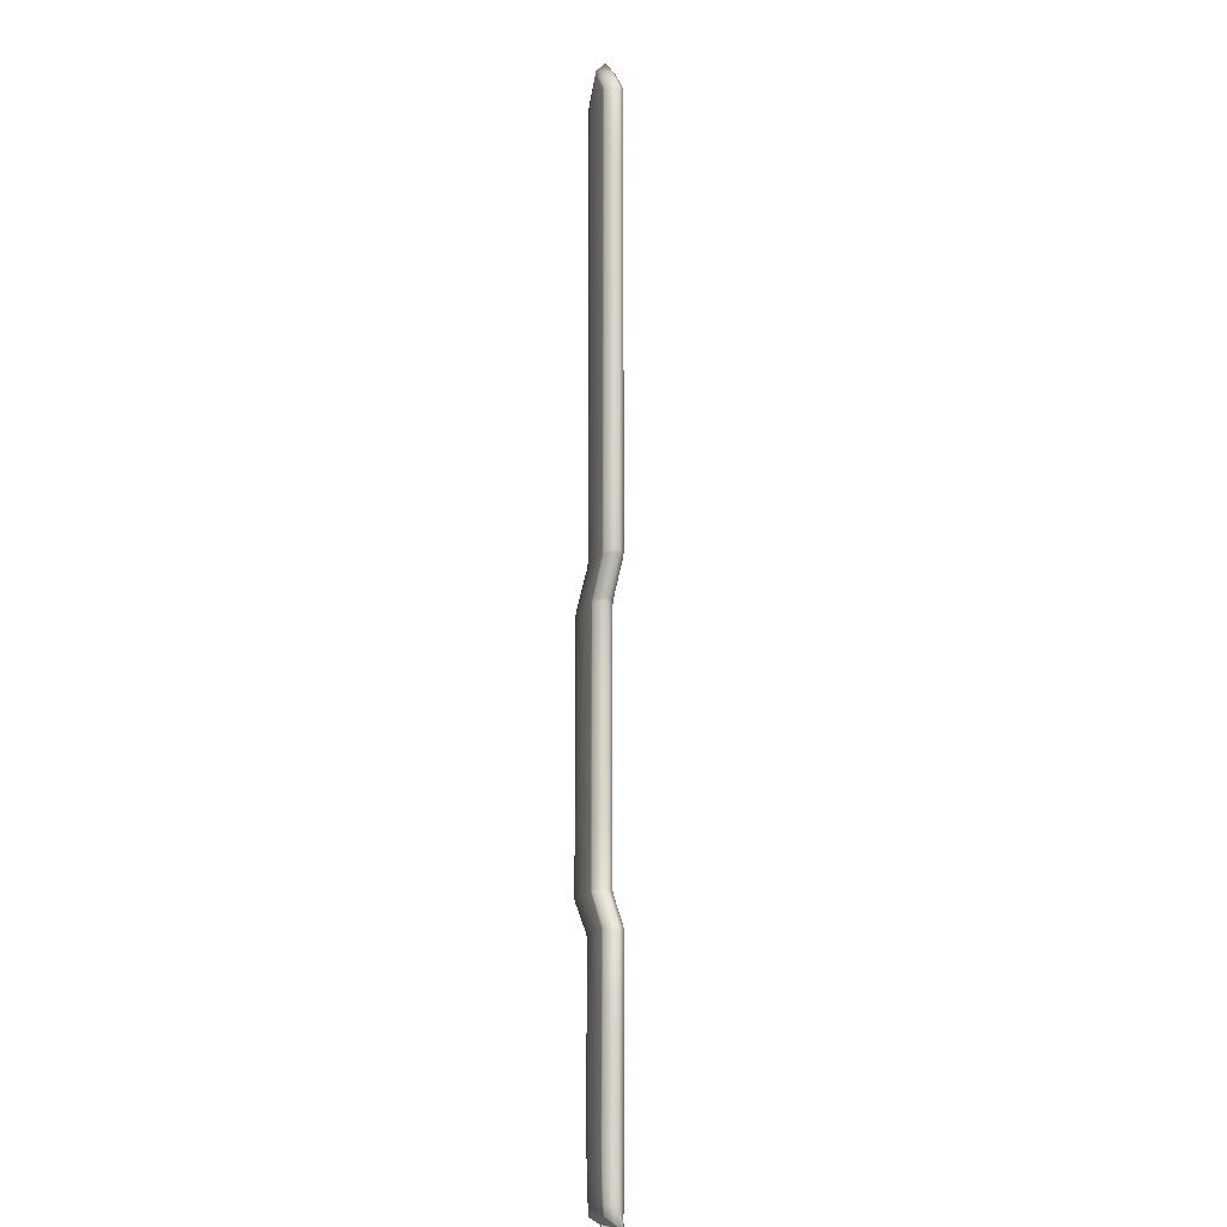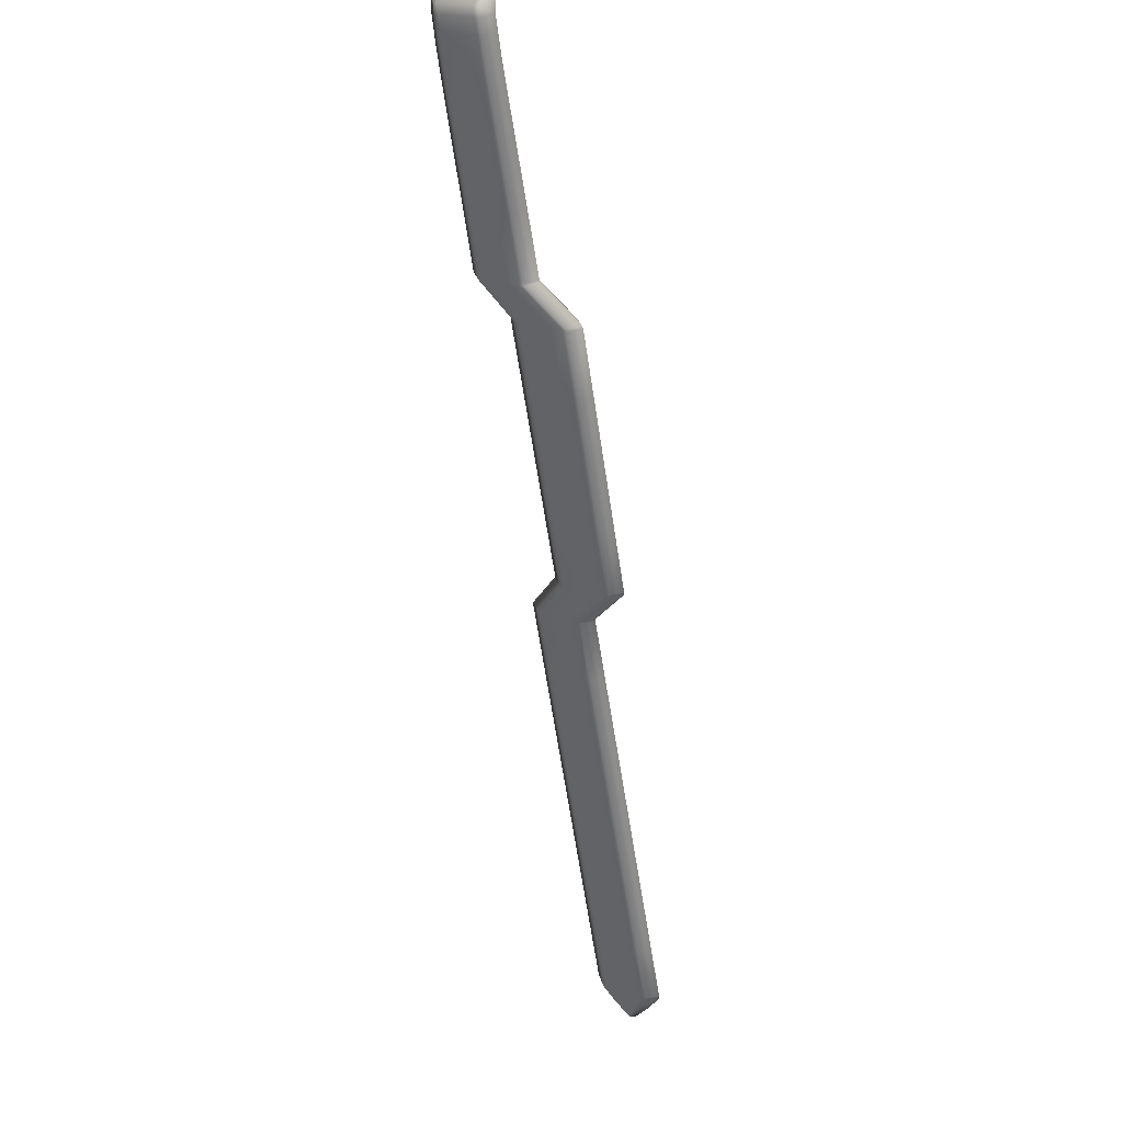
<metadata>
{"format":"obj","ext":"obj","renderer":"f3d","projection":"perspective","resolution":1024,"background":"white","views":[{"elev":61.0,"azim":-53.8,"up":"+Y"},{"elev":-22.8,"azim":-62.9,"up":"+Z"}]}
</metadata>
<code>
g pm0718_12_OffSetEffB00Skin
v 0.05277 0.7872 0.3694
v 0.04955 0.796 0.3739
v 0.04781 0.7858 0.3759
v 0.04829 0.8 0.3628
v 0.05981 0.7904 0.3606
v 0.04976 0.7984 0.3746
v 0.05455 0.8019 0.3574
v 0.07002 0.7938 0.3523
v 0.0482 0.8028 0.3639
v 0.04915 0.8126 0.3813
v 0.06467 0.8053 0.3493
v 0.08149 0.7976 0.343
v 0.05449 0.805 0.3585
v 0.04829 0.8171 0.3704
v 0.04876 0.8288 0.3885
v 0.04822 0.8334 0.3773
v 0.04874 0.8318 0.3896
v 0.05445 0.8197 0.3647
v 0.06459 0.8083 0.3505
v 0.07607 0.809 0.3403
v 0.04834 0.8365 0.3785
v 0.04761 0.838 0.3979
v 0.05273 0.841 0.3918
v 0.05443 0.836 0.3715
v 0.05449 0.8393 0.373
v 0.05974 0.8451 0.3834
v 0.06458 0.8231 0.3567
v 0.06464 0.8428 0.365
v 0.06996 0.8487 0.3753
v 0.06457 0.8395 0.3635
v 0.07599 0.812 0.3415
v 0.07604 0.8467 0.356
v 0.08143 0.8528 0.3661
v 0.1057 0.8607 0.3483
v 0.07597 0.8435 0.3546
v 0.07598 0.8269 0.3477
v 0.1002 0.8545 0.3382
v 0.1319 0.8692 0.3293
v 0.1002 0.8195 0.3234
v 0.1002 0.8513 0.3367
v 0.1264 0.8629 0.3192
v 0.1798 0.8847 0.2946
v 0.1002 0.8345 0.3297
v 0.1003 0.8164 0.3222
v 0.1058 0.8049 0.3249
v 0.1743 0.8782 0.2844
v 0.226 0.8996 0.2611
v 0.1263 0.8596 0.3177
v 0.1264 0.8274 0.3042
v 0.1264 0.8243 0.303
v 0.1319 0.8127 0.3057
v 0.2204 0.893 0.251
v 0.2284 0.8995 0.259
v 0.1742 0.8749 0.2829
v 0.1263 0.8427 0.3106
v 0.1743 0.8387 0.2679
v 0.1798 0.827 0.2705
v 0.1743 0.8419 0.2691
v 0.2225 0.893 0.2491
v 0.2534 0.8816 0.23
v 0.2214 0.8899 0.2486
v 0.1743 0.8575 0.2756
v 0.2472 0.8747 0.2202
v 0.2547 0.8815 0.2289
v 0.2202 0.8526 0.2342
v 0.2256 0.8406 0.2369
v 0.2215 0.8562 0.2345
v 0.2219 0.8526 0.2327
v 0.2477 0.8324 0.202
v 0.2267 0.8407 0.2359
v 0.2215 0.8722 0.2412
v 0.2471 0.8293 0.2015
v 0.2522 0.8175 0.2043
v 0.2489 0.8295 0.1999
v 0.2543 0.8175 0.2025
v 0.2479 0.8701 0.218
v 0.2949 0.8436 0.1662
v 0.3004 0.8316 0.1687
v 0.2477 0.8486 0.2088
v 0.2949 0.8469 0.1675
v 0.3423 0.8581 0.1316
v 0.3478 0.8461 0.1341
v 0.2949 0.8631 0.1743
v 0.3422 0.8614 0.1329
v 0.3912 0.8731 0.09582
v 0.3967 0.8611 0.09832
v 0.2948 0.8847 0.1833
v 0.3911 0.8764 0.09708
v 0.3422 0.8776 0.1396
v 0.4392 0.8878 0.0607
v 0.4447 0.8759 0.06314
v 0.4405 0.8915 0.06095
v 0.4414 0.8889 0.05936
v 0.4664 0.9313 0.05526
v 0.4471 0.8773 0.06168
v 0.4661 0.9273 0.05397
v 0.4723 0.9159 0.05612
v 0.4681 0.9286 0.05277
v 0.4738 0.9167 0.0552
v 0.3911 0.8926 0.1039
v 0.5139 0.9423 0.01917
v 0.5194 0.9303 0.0217
v 0.5138 0.9456 0.02047
v 0.5617 0.9566 -0.01594
v 0.5672 0.9446 -0.01344
v 0.3422 0.8992 0.1487
v 0.4405 0.9077 0.06773
v 0.5616 0.96 -0.01465
v 0.6086 0.9707 -0.05043
v 0.6141 0.9587 -0.04796
v 0.6086 0.9741 -0.04913
v 0.6579 0.9856 -0.08665
v 0.6634 0.9734 -0.08421
v 0.6579 0.9889 -0.08534
v 0.7079 1.001 -0.1233
v 0.7134 0.9883 -0.1209
v 0.7078 1.004 -0.122
v 0.7547 1.015 -0.1577
v 0.7602 1.002 -0.1553
v 0.8038 1.015 -0.1874
v 0.7547 1.018 -0.1564
v 0.7982 1.028 -0.1897
v 0.8066 1.017 -0.1891
v 0.6579 1.006 -0.07825
v 0.7078 1.021 -0.1149
v 0.7546 1.035 -0.1493
v 0.7981 1.031 -0.1883
v 0.8009 1.029 -0.1913
v 0.6085 0.991 -0.04207
v 0.8105 1.04 -0.1949
v 0.8195 1.033 -0.1935
v 0.5616 0.9768 -0.007625
v 0.8224 1.056 -0.1986
v 0.8347 1.055 -0.1974
v 0.8195 1.069 -0.1786
v 0.5138 0.9623 0.02745
v 0.4664 0.948 0.06223
v 0.4664 0.9651 0.06932
v 0.4408 0.9291 0.07718
v 0.3911 0.9142 0.1129
v 0.5616 0.9944 -0.0002691
v 0.5138 0.9797 0.03471
v 0.6085 1.009 -0.03462
v 0.6579 1.024 -0.07069
v 0.7078 1.039 -0.1072
v 0.7546 1.054 -0.1415
v 0.3911 0.9182 0.1146
v 0.439 0.9328 0.07954
v 0.3422 0.9033 0.1504
v 0.2949 0.8887 0.1851
v 0.249 0.8746 0.2186
v 0.3004 0.8956 0.1955
v 0.3477 0.9101 0.1608
v 0.3966 0.9251 0.125
v 0.4443 0.9397 0.09013
v 0.4458 0.9406 0.0892
v 0.441 0.934 0.07832
v 0.4707 0.9739 0.0817
v 0.4656 0.9675 0.0713
v 0.4734 0.9755 0.08008
v 0.468 0.9689 0.06977
v 0.5193 0.9897 0.0465
v 0.5138 0.983 0.03621
v 0.5671 1.004 0.01157
v 0.5616 0.9978 0.001244
v 0.6141 1.019 -0.02274
v 0.6086 1.012 -0.03309
v 0.6634 1.034 -0.05877
v 0.6579 1.027 -0.06915
v 0.7134 1.05 -0.09527
v 0.7079 1.043 -0.1057
v 0.7602 1.064 -0.1295
v 0.7547 1.057 -0.1399
v 0.7982 1.071 -0.1717
v 0.8038 1.078 -0.1613
v 0.798 1.067 -0.1732
v 0.8009 1.071 -0.1738
v 0.8066 1.078 -0.1638
v 0.7981 1.048 -0.1811
v 0.8105 1.065 -0.1847
v 0.8004 1.067 -0.1752
v 0.7996 1.032 -0.1892
v 0.8086 1.062 -0.1844
v 0.8187 1.055 -0.1962
v 0.8004 1.049 -0.1828
v 0.8086 1.042 -0.1928
v 0.05273 0.841 0.3918
v 0.04715 0.8281 0.3983
v 0.04761 0.838 0.3979
v 0.05551 0.8309 0.3915
v 0.05974 0.8451 0.3834
v 0.04687 0.8251 0.3973
v 0.0641 0.8339 0.3854
v 0.06996 0.8487 0.3753
v 0.05545 0.8279 0.3903
v 0.04686 0.8092 0.39
v 0.07479 0.8374 0.3776
v 0.08143 0.8528 0.3661
v 0.06411 0.8307 0.3842
v 0.05539 0.8117 0.3835
v 0.04739 0.7944 0.3834
v 0.05555 0.7971 0.3773
v 0.0477 0.7918 0.382
v 0.06412 0.8144 0.3774
v 0.05565 0.7945 0.3761
v 0.04781 0.7858 0.3759
v 0.05277 0.7872 0.3694
v 0.06413 0.7997 0.3712
v 0.06413 0.7969 0.37
v 0.05981 0.7904 0.3606
v 0.07486 0.8178 0.3695
v 0.07482 0.8 0.362
v 0.07002 0.7938 0.3523
v 0.07487 0.803 0.3633
v 0.08691 0.8037 0.353
v 0.08149 0.7976 0.343
v 0.1058 0.8049 0.3249
v 0.08697 0.8067 0.3544
v 0.1113 0.8111 0.335
v 0.1319 0.8127 0.3057
v 0.08696 0.8215 0.3606
v 0.07485 0.8342 0.3763
v 0.1374 0.8189 0.3158
v 0.1798 0.827 0.2705
v 0.1113 0.8141 0.3364
v 0.08695 0.8381 0.3675
v 0.08687 0.8414 0.3688
v 0.1853 0.8334 0.2807
v 0.2256 0.8406 0.2369
v 0.1375 0.822 0.3172
v 0.1113 0.8459 0.3497
v 0.1112 0.8492 0.351
v 0.1057 0.8607 0.3483
v 0.1113 0.8291 0.3427
v 0.2313 0.8472 0.247
v 0.2267 0.8407 0.2359
v 0.1374 0.8576 0.332
v 0.1319 0.8692 0.3293
v 0.1375 0.8542 0.3307
v 0.1854 0.8365 0.282
v 0.1375 0.8373 0.3236
v 0.2329 0.8472 0.2455
v 0.2522 0.8175 0.2043
v 0.1853 0.8729 0.2972
v 0.1798 0.8847 0.2946
v 0.1854 0.8695 0.2958
v 0.2326 0.8845 0.2615
v 0.2313 0.8877 0.2637
v 0.226 0.8996 0.2611
v 0.1854 0.8521 0.2886
v 0.2326 0.8507 0.2474
v 0.2335 0.8877 0.2618
v 0.2284 0.8995 0.259
v 0.2583 0.8694 0.233
v 0.2588 0.8648 0.2308
v 0.2534 0.8816 0.23
v 0.2326 0.8668 0.2541
v 0.26 0.8693 0.2315
v 0.2547 0.8815 0.2289
v 0.3059 0.8834 0.1979
v 0.3004 0.8956 0.1955
v 0.3532 0.8979 0.1632
v 0.3477 0.9101 0.1608
v 0.306 0.8793 0.1963
v 0.4021 0.9129 0.1275
v 0.3966 0.9251 0.125
v 0.3533 0.8938 0.1616
v 0.306 0.8577 0.1872
v 0.2588 0.8432 0.2218
v 0.45 0.9275 0.09243
v 0.4443 0.9397 0.09013
v 0.4458 0.9406 0.0892
v 0.4022 0.9088 0.1258
v 0.2588 0.827 0.215
v 0.3533 0.8722 0.1526
v 0.306 0.8415 0.1805
v 0.258 0.824 0.2142
v 0.2599 0.8241 0.2127
v 0.2543 0.8175 0.2025
v 0.3059 0.8383 0.179
v 0.3004 0.8316 0.1687
v 0.3533 0.8528 0.1444
v 0.3478 0.8461 0.1341
v 0.3533 0.856 0.1458
v 0.4022 0.8678 0.1086
v 0.3967 0.8611 0.09832
v 0.4022 0.871 0.11
v 0.4501 0.8825 0.07347
v 0.4447 0.8759 0.06314
v 0.4022 0.8872 0.1168
v 0.4516 0.8861 0.0739
v 0.4523 0.8836 0.07203
v 0.4775 0.9259 0.06821
v 0.4471 0.8773 0.06168
v 0.4723 0.9159 0.05612
v 0.4771 0.922 0.06678
v 0.4738 0.9167 0.0552
v 0.4791 0.9232 0.06558
v 0.5194 0.9303 0.0217
v 0.5249 0.9369 0.03196
v 0.5672 0.9446 -0.01344
v 0.5727 0.9513 -0.003152
v 0.6141 0.9587 -0.04796
v 0.5249 0.9402 0.03342
v 0.6196 0.9654 -0.03763
v 0.6634 0.9734 -0.08421
v 0.5727 0.9546 -0.001694
v 0.6689 0.9802 -0.07385
v 0.7134 0.9883 -0.1209
v 0.6197 0.9687 -0.03617
v 0.7189 0.9952 -0.1105
v 0.7602 1.002 -0.1553
v 0.669 0.9835 -0.07239
v 0.7657 1.009 -0.1449
v 0.8038 1.015 -0.1874
v 0.719 0.9985 -0.1091
v 0.8092 1.022 -0.1769
v 0.8066 1.017 -0.1891
v 0.7658 1.013 -0.1435
v 0.8118 1.024 -0.1786
v 0.8195 1.033 -0.1935
v 0.8092 1.026 -0.1753
v 0.669 1 -0.0653
v 0.719 1.016 -0.1019
v 0.7658 1.03 -0.1363
v 0.8092 1.043 -0.1682
v 0.8116 1.027 -0.1769
v 0.8214 1.035 -0.1822
v 0.8332 1.05 -0.186
v 0.8347 1.055 -0.1974
v 0.8195 1.069 -0.1786
v 0.6197 0.9856 -0.02912
v 0.8195 1.036 -0.1797
v 0.8214 1.059 -0.172
v 0.8066 1.078 -0.1638
v 0.8294 1.049 -0.1829
v 0.8118 1.066 -0.1611
v 0.8038 1.078 -0.1613
v 0.5727 0.9714 0.005327
v 0.8116 1.044 -0.1699
v 0.8195 1.056 -0.1713
v 0.8116 1.062 -0.1622
v 0.8092 1.062 -0.1603
v 0.8092 1.065 -0.1589
v 0.7602 1.064 -0.1295
v 0.7658 1.048 -0.1285
v 0.7657 1.052 -0.1271
v 0.7134 1.05 -0.09527
v 0.7189 1.034 -0.09428
v 0.7189 1.038 -0.09287
v 0.6634 1.034 -0.05877
v 0.669 1.019 -0.05774
v 0.6689 1.022 -0.05635
v 0.6141 1.019 -0.02274
v 0.6197 1.003 -0.02166
v 0.6196 1.007 -0.02029
v 0.5671 1.004 0.01157
v 0.5727 0.989 0.01268
v 0.5726 0.9924 0.01404
v 0.5193 0.9897 0.0465
v 0.5249 0.9569 0.04041
v 0.5248 0.9777 0.049
v 0.4734 0.9755 0.08008
v 0.5249 0.9743 0.04766
v 0.4775 0.9597 0.08232
v 0.4775 0.9426 0.07517
v 0.479 0.9636 0.08253
v 0.4707 0.9739 0.0817
v 0.4516 0.9023 0.08068
v 0.4765 0.9623 0.08403
v 0.4516 0.9239 0.08971
v 0.452 0.9288 0.09125
g pm0718_12_OffSetEffB00Skin_0
f 3 2 1
f 2 4 1
f 1 4 5
f 2 6 4
f 4 7 5
f 5 7 8
f 6 9 4
f 4 9 7
f 6 10 9
f 7 11 8
f 8 11 12
f 9 13 7
f 7 13 11
f 10 14 9
f 9 14 13
f 10 15 14
f 15 16 14
f 15 17 16
f 14 18 13
f 14 16 18
f 13 19 11
f 13 18 19
f 11 20 12
f 11 19 20
f 17 21 16
f 17 22 21
f 22 23 21
f 16 24 18
f 16 21 24
f 21 23 25
f 21 25 24
f 23 26 25
f 18 27 19
f 18 24 27
f 25 26 28
f 26 29 28
f 24 25 30
f 24 30 27
f 25 28 30
f 19 27 31
f 19 31 20
f 28 29 32
f 29 33 32
f 33 34 32
f 30 28 35
f 28 32 35
f 27 30 36
f 27 36 31
f 30 35 36
f 34 37 32
f 32 37 35
f 34 38 37
f 31 39 20
f 31 36 39
f 37 40 35
f 35 40 36
f 38 41 37
f 37 41 40
f 38 42 41
f 40 43 36
f 36 43 39
f 39 44 20
f 20 44 12
f 44 45 12
f 42 46 41
f 42 47 46
f 41 48 40
f 40 48 43
f 41 46 48
f 39 49 44
f 39 43 49
f 44 50 45
f 49 50 44
f 50 51 45
f 47 52 46
f 47 53 52
f 46 54 48
f 46 52 54
f 48 55 43
f 43 55 49
f 48 54 55
f 50 56 51
f 56 57 51
f 49 58 50
f 49 55 58
f 58 56 50
f 53 59 52
f 53 60 59
f 52 61 54
f 52 59 61
f 54 62 55
f 55 62 58
f 54 61 62
f 60 63 59
f 59 63 61
f 63 60 64
f 56 65 57
f 65 66 57
f 58 67 56
f 58 62 67
f 67 65 56
f 65 68 66
f 67 68 65
f 67 69 68
f 68 70 66
f 62 71 67
f 61 71 62
f 67 71 69
f 68 72 70
f 69 72 68
f 72 73 70
f 73 72 74
f 74 72 69
f 75 73 74
f 61 76 71
f 63 76 61
f 75 74 77
f 78 75 77
f 71 79 69
f 76 79 71
f 69 80 74
f 80 77 74
f 78 77 81
f 82 78 81
f 79 83 69
f 83 80 69
f 80 84 77
f 84 81 77
f 80 83 84
f 82 81 85
f 86 82 85
f 87 83 79
f 76 87 79
f 84 88 81
f 88 85 81
f 83 89 84
f 89 83 87
f 84 89 88
f 86 85 90
f 91 86 90
f 88 92 85
f 92 90 85
f 91 90 93
f 92 93 90
f 92 94 93
f 95 91 93
f 93 96 95
f 94 96 93
f 96 97 95
f 97 96 98
f 98 96 94
f 99 97 98
f 89 100 88
f 88 100 92
f 99 98 101
f 102 99 101
f 98 94 103
f 101 98 103
f 102 101 104
f 105 102 104
f 100 89 106
f 106 89 87
f 100 107 92
f 92 107 94
f 101 103 108
f 104 101 108
f 105 104 109
f 110 105 109
f 104 108 111
f 109 104 111
f 110 109 112
f 113 110 112
f 109 111 114
f 112 109 114
f 113 112 115
f 116 113 115
f 112 114 117
f 115 112 117
f 116 115 118
f 119 116 118
f 119 118 120
f 118 115 121
f 115 117 121
f 118 122 120
f 118 121 122
f 120 122 123
f 114 111 124
f 117 114 125
f 114 124 125
f 121 117 126
f 117 125 126
f 121 127 122
f 121 126 127
f 122 128 123
f 122 127 128
f 111 129 124
f 111 108 129
f 128 130 123
f 130 131 123
f 108 132 129
f 108 103 132
f 130 133 131
f 133 134 131
f 135 134 133
f 103 136 132
f 103 94 136
f 94 137 136
f 136 137 138
f 107 137 94
f 138 137 107
f 139 138 107
f 139 107 100
f 140 139 100
f 140 100 106
f 141 132 136
f 142 136 138
f 142 141 136
f 141 143 132
f 143 129 132
f 143 144 129
f 144 124 129
f 144 145 124
f 145 125 124
f 145 146 125
f 146 126 125
f 140 106 147
f 140 147 148
f 139 140 148
f 106 149 147
f 106 87 149
f 87 150 149
f 87 76 150
f 76 151 150
f 76 63 151
f 151 63 64
f 151 64 152
f 150 151 152
f 150 152 153
f 149 150 153
f 149 153 154
f 147 149 154
f 147 154 155
f 148 147 155
f 148 155 156
f 157 148 156
f 156 158 157
f 139 148 157
f 158 159 157
f 157 159 139
f 159 158 160
f 159 138 139
f 161 159 160
f 159 161 138
f 161 160 162
f 161 163 138
f 163 161 162
f 163 142 138
f 163 162 164
f 163 165 142
f 165 163 164
f 165 141 142
f 165 164 166
f 165 167 141
f 167 165 166
f 167 143 141
f 167 166 168
f 167 169 143
f 169 167 168
f 169 144 143
f 169 168 170
f 169 171 144
f 171 169 170
f 171 145 144
f 171 170 172
f 171 173 145
f 173 171 172
f 173 146 145
f 173 172 174
f 173 174 146
f 172 175 174
f 174 176 146
f 146 176 126
f 174 175 177
f 174 177 176
f 175 178 177
f 177 178 135
f 176 179 126
f 126 179 127
f 180 177 135
f 180 135 133
f 177 181 176
f 177 180 181
f 176 181 179
f 127 179 182
f 127 182 128
f 180 133 183
f 180 183 181
f 133 184 183
f 181 183 184
f 184 133 130
f 181 185 179
f 179 185 182
f 185 181 184
f 182 185 184
f 186 130 128
f 186 184 130
f 186 182 184
f 182 186 128
f 189 188 187
f 188 190 187
f 187 190 191
f 188 192 190
f 190 193 191
f 191 193 194
f 192 195 190
f 190 195 193
f 192 196 195
f 193 197 194
f 194 197 198
f 195 199 193
f 193 199 197
f 196 200 195
f 195 200 199
f 196 201 200
f 201 202 200
f 201 203 202
f 200 204 199
f 200 202 204
f 203 205 202
f 203 206 205
f 206 207 205
f 202 208 204
f 202 205 208
f 205 207 209
f 205 209 208
f 207 210 209
f 199 204 211
f 204 208 211
f 209 210 212
f 210 213 212
f 208 209 214
f 208 214 211
f 209 212 214
f 212 213 215
f 213 216 215
f 216 217 215
f 214 212 218
f 212 215 218
f 217 219 215
f 215 219 218
f 217 220 219
f 214 218 221
f 211 214 221
f 222 199 211
f 199 222 197
f 220 223 219
f 220 224 223
f 219 225 218
f 218 225 221
f 219 223 225
f 222 211 226
f 211 221 226
f 197 222 227
f 222 226 227
f 197 227 198
f 224 228 223
f 224 229 228
f 223 230 225
f 223 228 230
f 226 221 231
f 226 231 227
f 227 232 198
f 231 232 227
f 232 233 198
f 225 234 221
f 221 234 231
f 225 230 234
f 229 235 228
f 229 236 235
f 232 237 233
f 237 238 233
f 231 239 232
f 231 234 239
f 239 237 232
f 228 240 230
f 228 235 240
f 230 241 234
f 234 241 239
f 230 240 241
f 236 242 235
f 236 243 242
f 237 244 238
f 244 245 238
f 239 246 237
f 239 241 246
f 246 244 237
f 246 247 244
f 244 248 245
f 247 248 244
f 248 249 245
f 241 250 246
f 246 250 247
f 240 250 241
f 235 251 240
f 240 251 250
f 235 242 251
f 248 252 249
f 247 252 248
f 252 253 249
f 252 254 253
f 252 247 254
f 247 255 254
f 254 256 253
f 250 257 247
f 251 257 250
f 247 257 255
f 256 254 258
f 254 255 258
f 259 256 258
f 259 258 260
f 258 255 260
f 261 259 260
f 261 260 262
f 263 261 262
f 255 264 260
f 260 264 262
f 263 262 265
f 266 263 265
f 264 267 262
f 262 267 265
f 268 264 255
f 264 268 267
f 257 269 255
f 269 268 255
f 266 265 270
f 271 266 270
f 271 270 272
f 267 273 265
f 265 273 270
f 274 269 257
f 251 274 257
f 268 275 267
f 267 275 273
f 276 268 269
f 274 276 269
f 277 274 251
f 242 277 251
f 243 277 242
f 277 243 278
f 277 278 274
f 243 279 278
f 278 280 274
f 278 279 280
f 280 276 274
f 279 281 280
f 280 281 282
f 280 282 276
f 281 283 282
f 276 284 268
f 282 284 276
f 284 275 268
f 282 283 285
f 282 285 284
f 283 286 285
f 284 287 275
f 285 287 284
f 285 286 288
f 285 288 287
f 286 289 288
f 287 290 275
f 275 290 273
f 288 291 287
f 287 291 290
f 288 289 292
f 288 292 291
f 291 292 293
f 289 294 292
f 294 295 292
f 295 296 292
f 292 296 293
f 296 295 297
f 298 296 297
f 293 296 298
f 298 297 299
f 300 298 299
f 293 298 300
f 300 299 301
f 302 300 301
f 302 301 303
f 304 293 300
f 304 300 302
f 305 302 303
f 305 303 306
f 307 304 302
f 307 302 305
f 308 305 306
f 308 306 309
f 310 307 305
f 310 305 308
f 311 308 309
f 311 309 312
f 313 310 308
f 313 308 311
f 314 311 312
f 314 312 315
f 316 313 311
f 316 311 314
f 317 314 315
f 317 315 318
f 319 316 314
f 319 314 317
f 320 317 318
f 320 318 321
f 322 319 317
f 322 317 320
f 313 323 310
f 316 324 313
f 324 323 313
f 319 325 316
f 325 324 316
f 322 326 319
f 326 325 319
f 327 322 320
f 322 327 326
f 328 320 321
f 320 328 327
f 328 321 329
f 321 330 329
f 329 330 331
f 323 332 310
f 310 332 307
f 328 333 327
f 328 329 333
f 334 329 331
f 334 331 335
f 329 336 333
f 333 336 327
f 336 329 334
f 337 334 335
f 335 338 337
f 332 339 307
f 307 339 304
f 336 340 327
f 327 340 326
f 341 336 334
f 341 334 337
f 341 342 336
f 342 340 336
f 342 341 337
f 326 340 343
f 340 342 343
f 342 337 343
f 326 343 325
f 338 344 337
f 337 344 343
f 338 345 344
f 343 346 325
f 343 344 346
f 325 346 324
f 345 347 344
f 344 347 346
f 345 348 347
f 346 349 324
f 346 347 349
f 324 349 323
f 348 350 347
f 347 350 349
f 348 351 350
f 349 352 323
f 349 350 352
f 323 352 332
f 351 353 350
f 350 353 352
f 351 354 353
f 352 355 332
f 352 353 355
f 332 355 339
f 354 356 353
f 353 356 355
f 354 357 356
f 355 358 339
f 355 356 358
f 357 359 356
f 356 359 358
f 357 360 359
f 339 358 361
f 339 361 304
f 304 361 293
f 360 362 359
f 360 363 362
f 358 359 364
f 358 364 361
f 359 362 364
f 364 365 361
f 364 362 365
f 361 366 293
f 365 366 361
f 291 293 366
f 363 367 362
f 362 367 365
f 363 368 367
f 369 291 366
f 369 366 365
f 291 369 290
f 368 370 367
f 367 370 365
f 370 368 272
f 290 369 371
f 371 369 365
f 273 290 371
f 273 371 270
f 372 370 272
f 365 370 372
f 270 372 272
f 371 365 372
f 270 371 372

</code>
